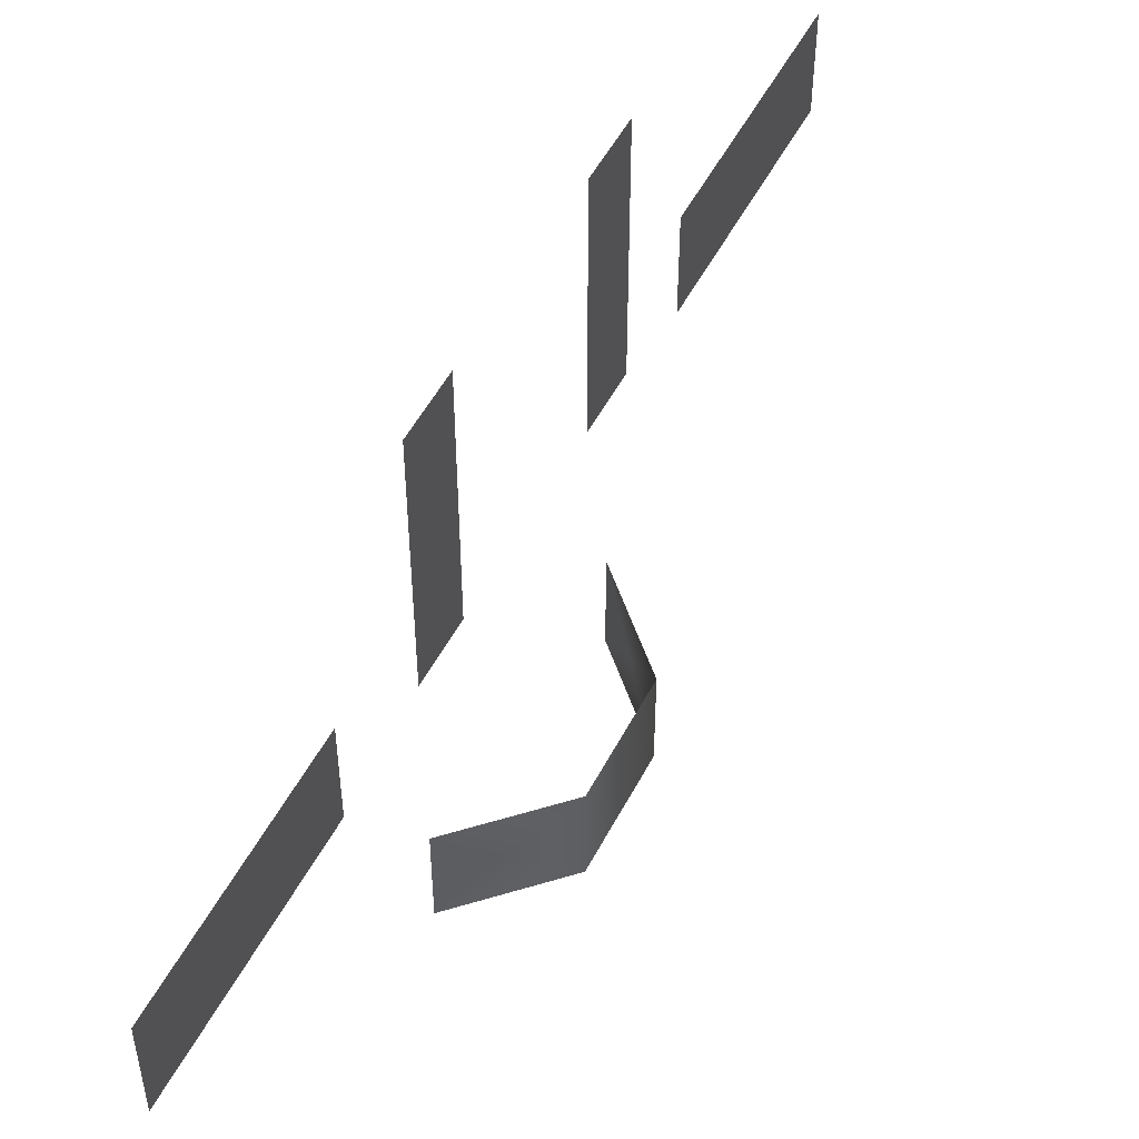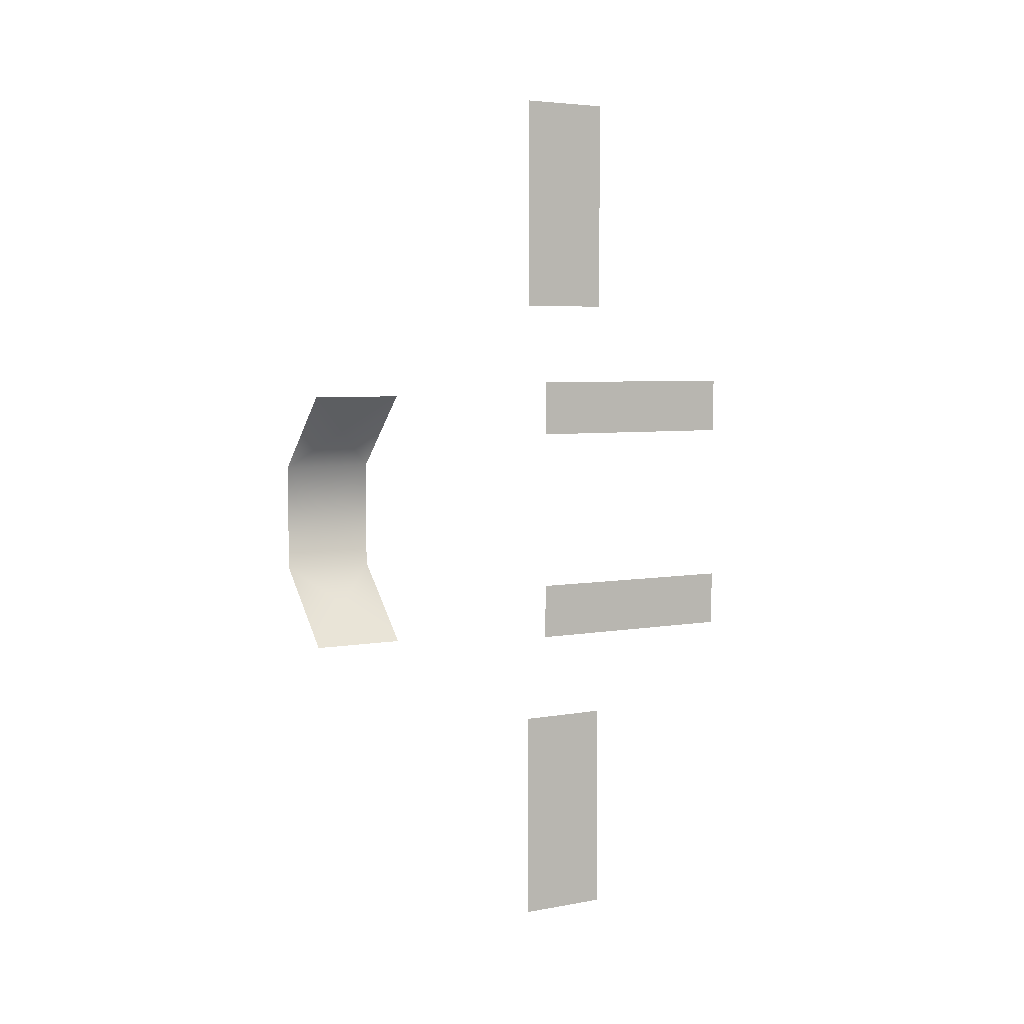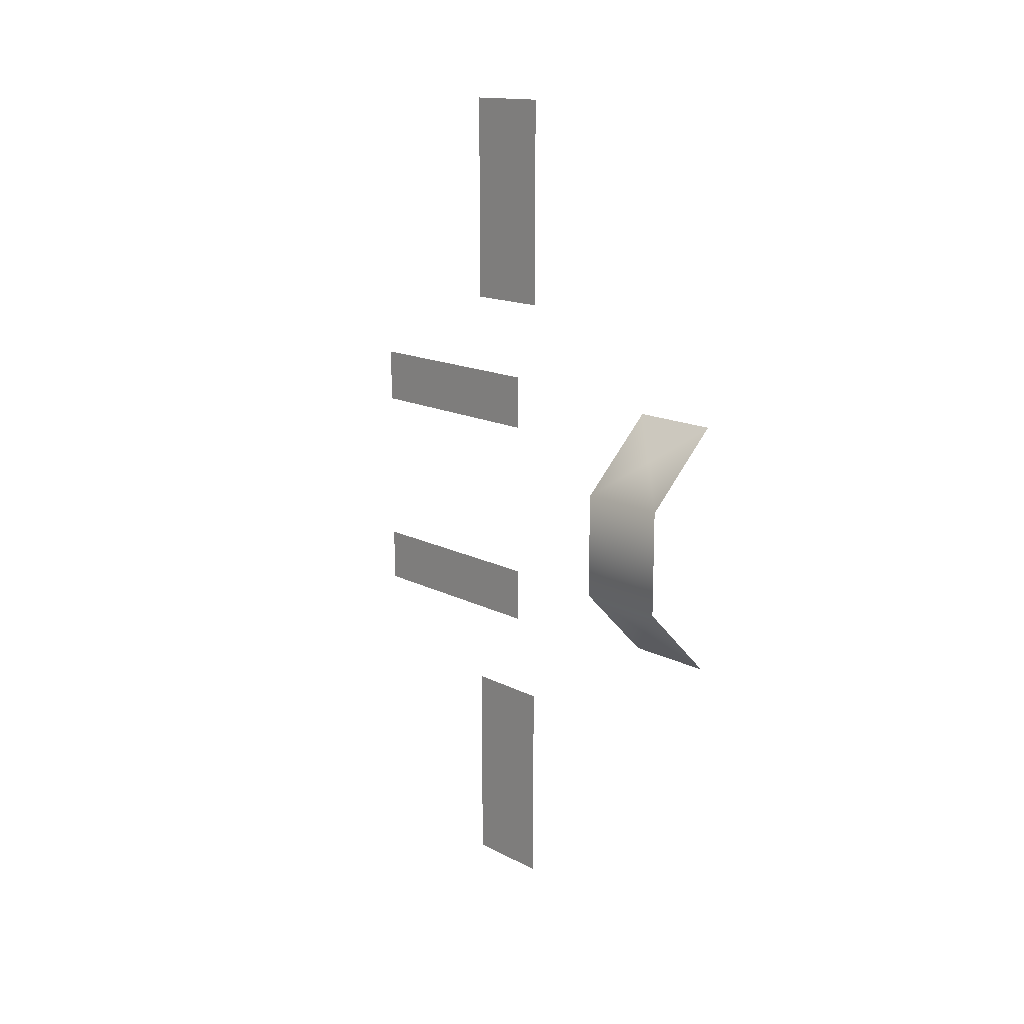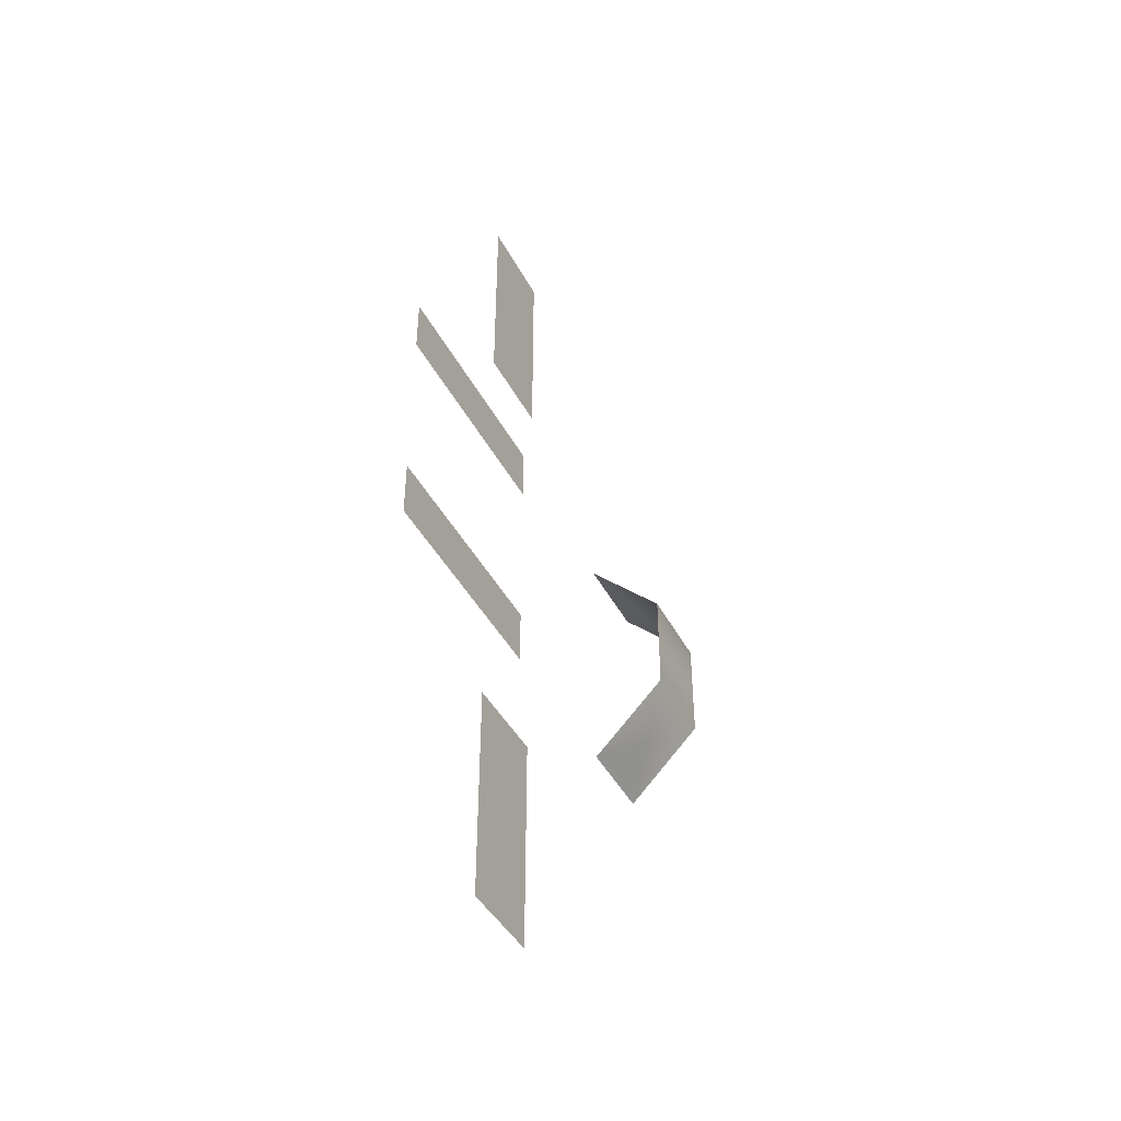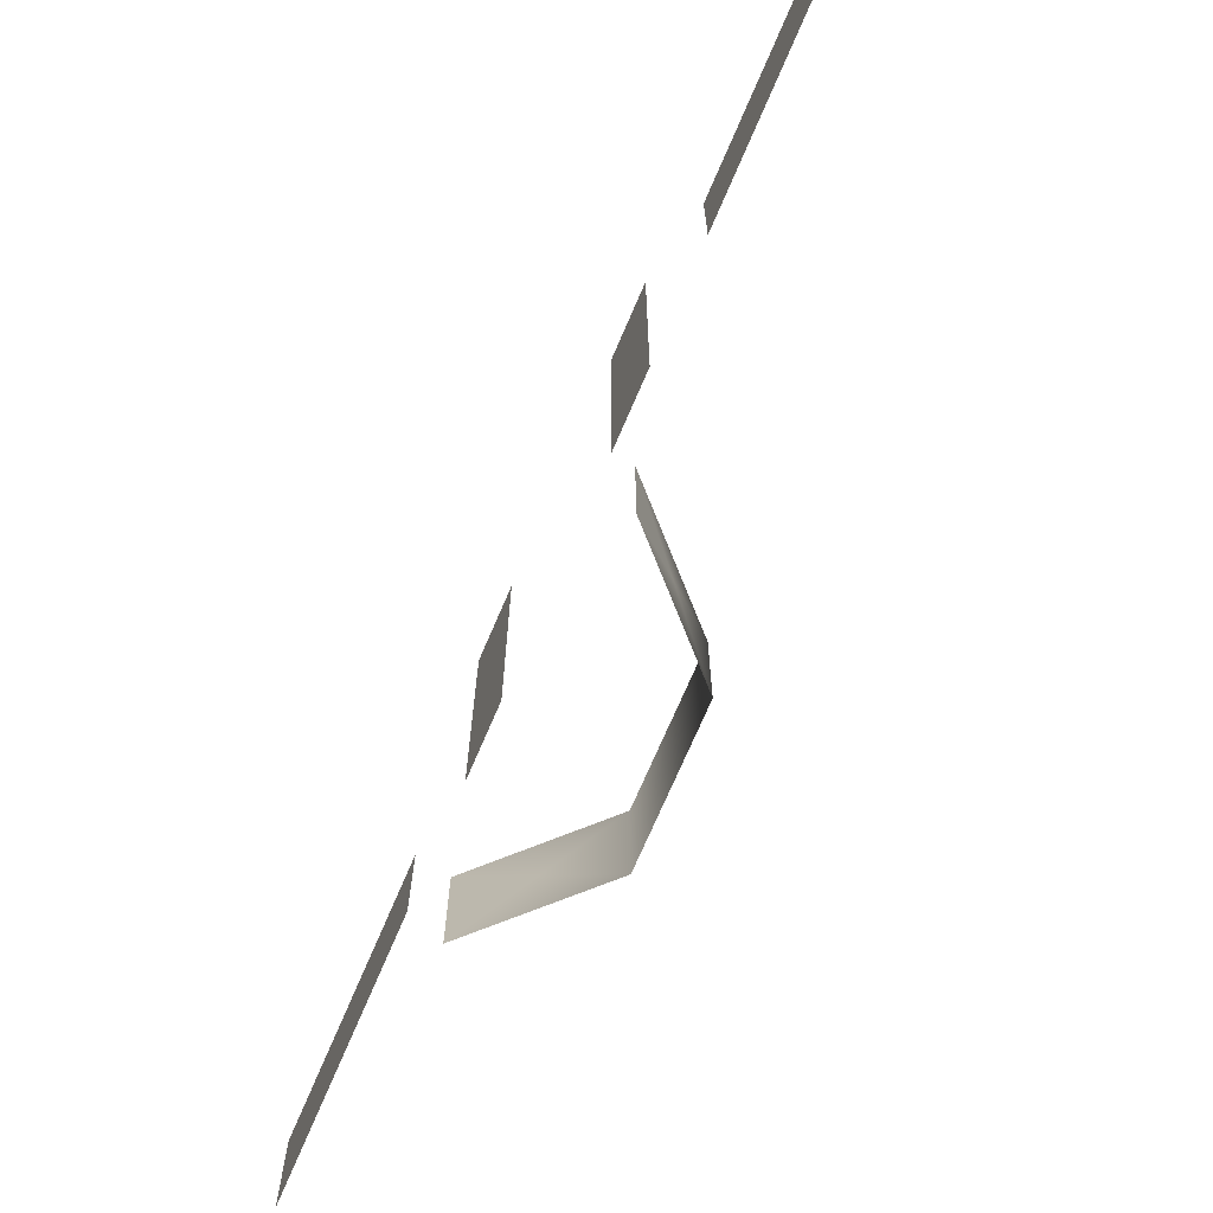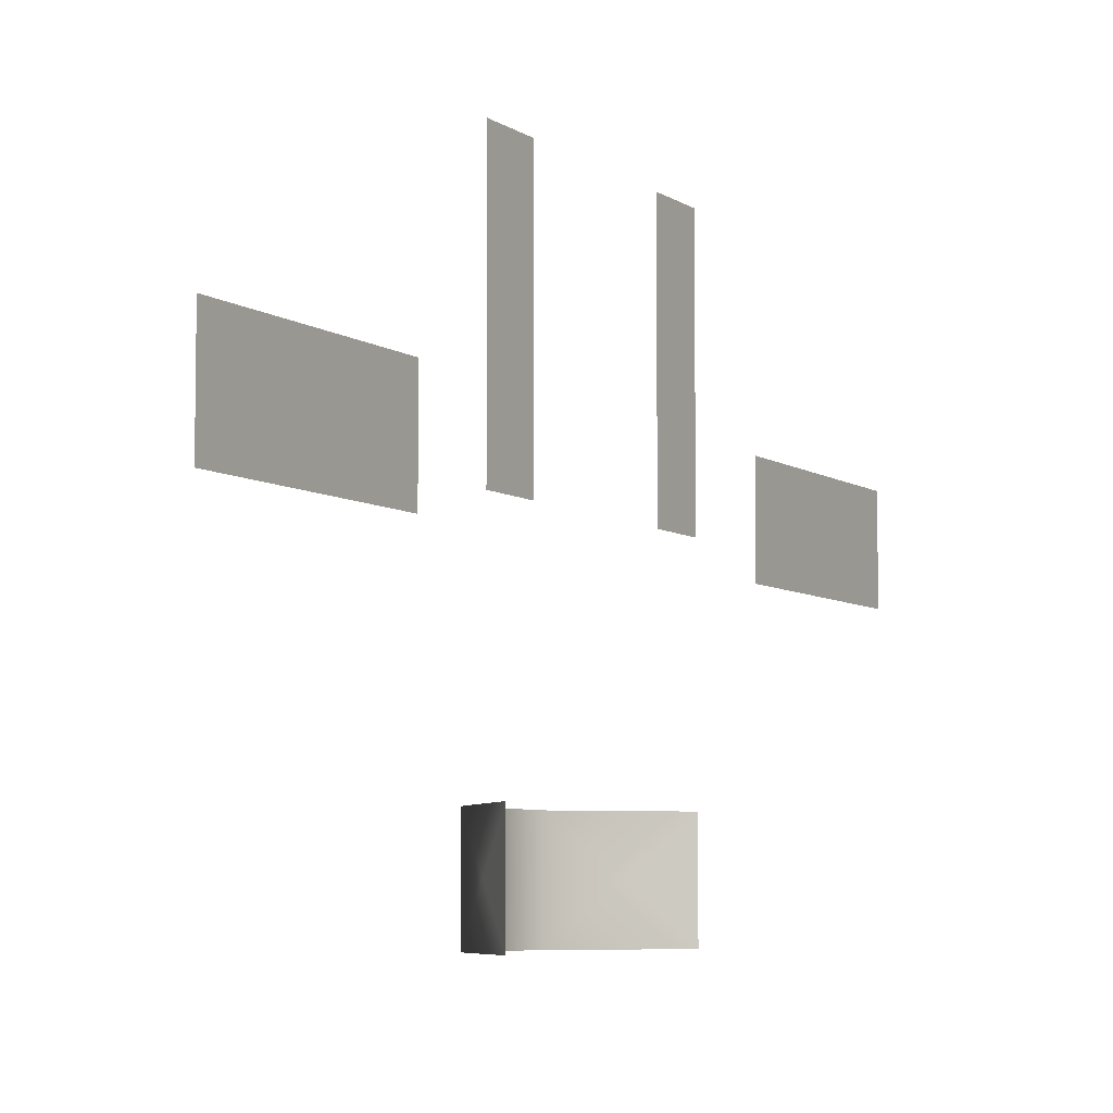
<metadata>
{"format":"obj","ext":"obj","renderer":"f3d","projection":"perspective","resolution":1024,"background":"white","views":[{"elev":51.8,"azim":-153.1,"up":"+Y"},{"elev":5.0,"azim":59.8,"up":"+Z"},{"elev":15.0,"azim":-42.1,"up":"+Z"},{"elev":-43.1,"azim":-153.9,"up":"+Z"},{"elev":-72.0,"azim":156.8,"up":"+Y"},{"elev":-6.3,"azim":28.9,"up":"+Y"}]}
</metadata>
<code>
g LT_Panels2291
v 2230 344.4 -2404
v 2230 344.4 -2437
v 2230 216.3 -2437
v 2230 216.3 -2404
v 2230 472.5 -2469
v 2230 344.4 -2469
v 2230 472.5 -2437
v 2230 472.5 -2404
v 2230 216.3 -2469
v 2230 344.4 -2151
v 2230 344.4 -2183
v 2230 216.3 -2183
v 2230 216.3 -2151
v 2230 472.5 -2215
v 2230 344.4 -2215
v 2230 472.5 -2183
v 2230 472.5 -2151
v 2230 216.3 -2215
v 2233 240.8 -2569
v 2233 240.8 -2692
v 2233 189.6 -2692
v 2233 189.6 -2569
v 2233 292 -2816
v 2233 240.8 -2816
v 2233 292 -2692
v 2233 292 -2569
v 2233 189.6 -2816
v 2233 189.6 -1934
v 2233 240.8 -1934
v 2233 240.8 -2058
v 2233 189.6 -2058
v 2233 189.6 -1811
v 2233 240.8 -1811
v 2233 292 -1811
v 2233 292 -1934
v 2233 292 -2058
v 2237 -95.22 -2456
v 2194 -43.92 -2413
v 2237 7.375 -2456
v 2152 -95.21 -2371
v 2152 -43.92 -2311
v 2152 7.389 -2371
v 2152 -95.22 -2251
v 2194 -43.92 -2208
v 2152 7.389 -2251
v 2237 -95.22 -2166
v 2237 7.375 -2166
v 2152 -95.22 -2251
v 2152 7.389 -2251
v 2152 -95.21 -2371
v 2152 7.389 -2371
f 28 30 31
f 30 28 29
f 32 29 28
f 29 32 33
f 36 30 35
f 29 35 30
f 35 29 34
f 33 34 29
f 2 6 9
f 6 2 5
f 7 5 2
f 9 3 2
f 2 8 7
f 8 2 1
f 3 1 2
f 1 3 4
f 11 15 18
f 15 11 14
f 16 14 11
f 18 12 11
f 11 17 16
f 17 11 10
f 12 10 11
f 10 12 13
f 23 24 20
f 27 20 24
f 20 27 21
f 20 25 23
f 20 26 25
f 26 20 19
f 21 19 20
f 19 21 22
f 38 37 50
f 37 38 39
f 51 39 38
f 50 51 38
f 41 40 48
f 40 41 42
f 49 42 41
f 48 49 41
f 44 43 46
f 43 44 45
f 47 45 44
f 46 47 44

</code>
